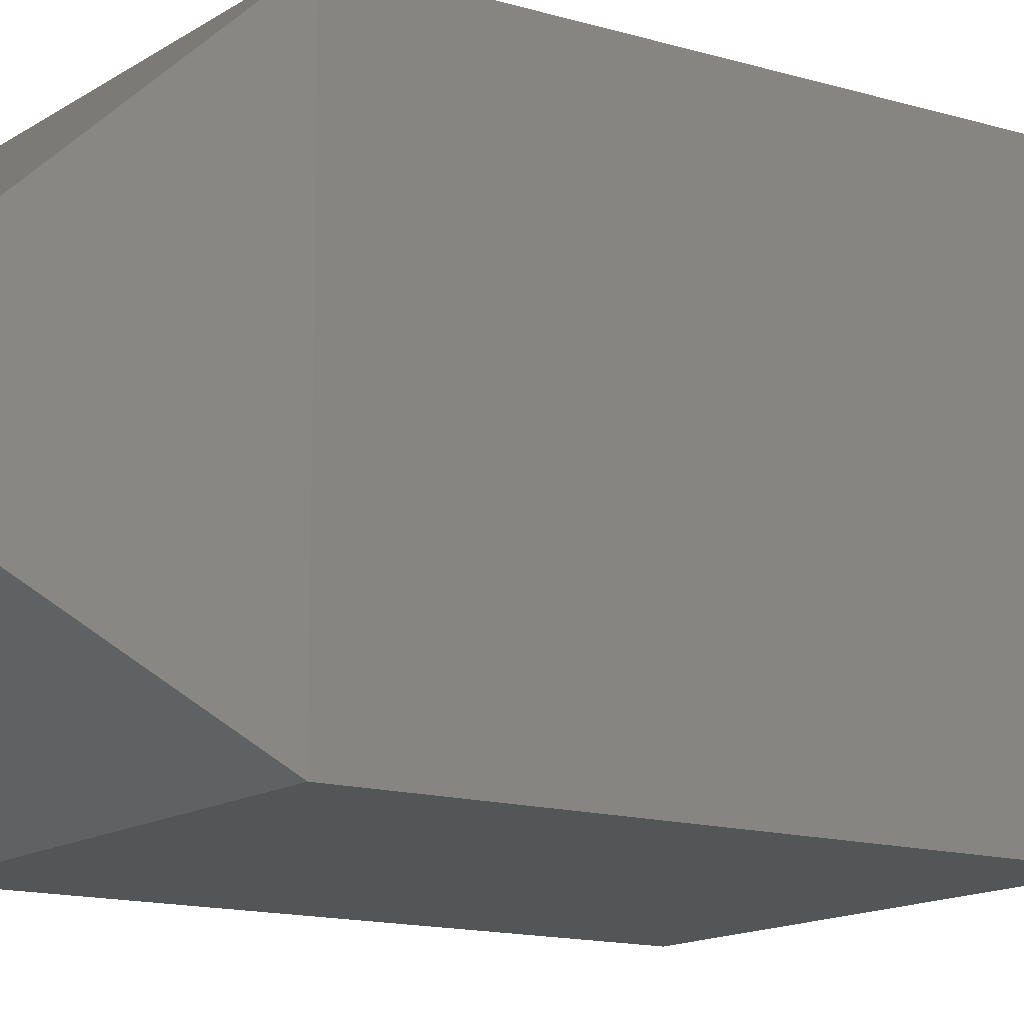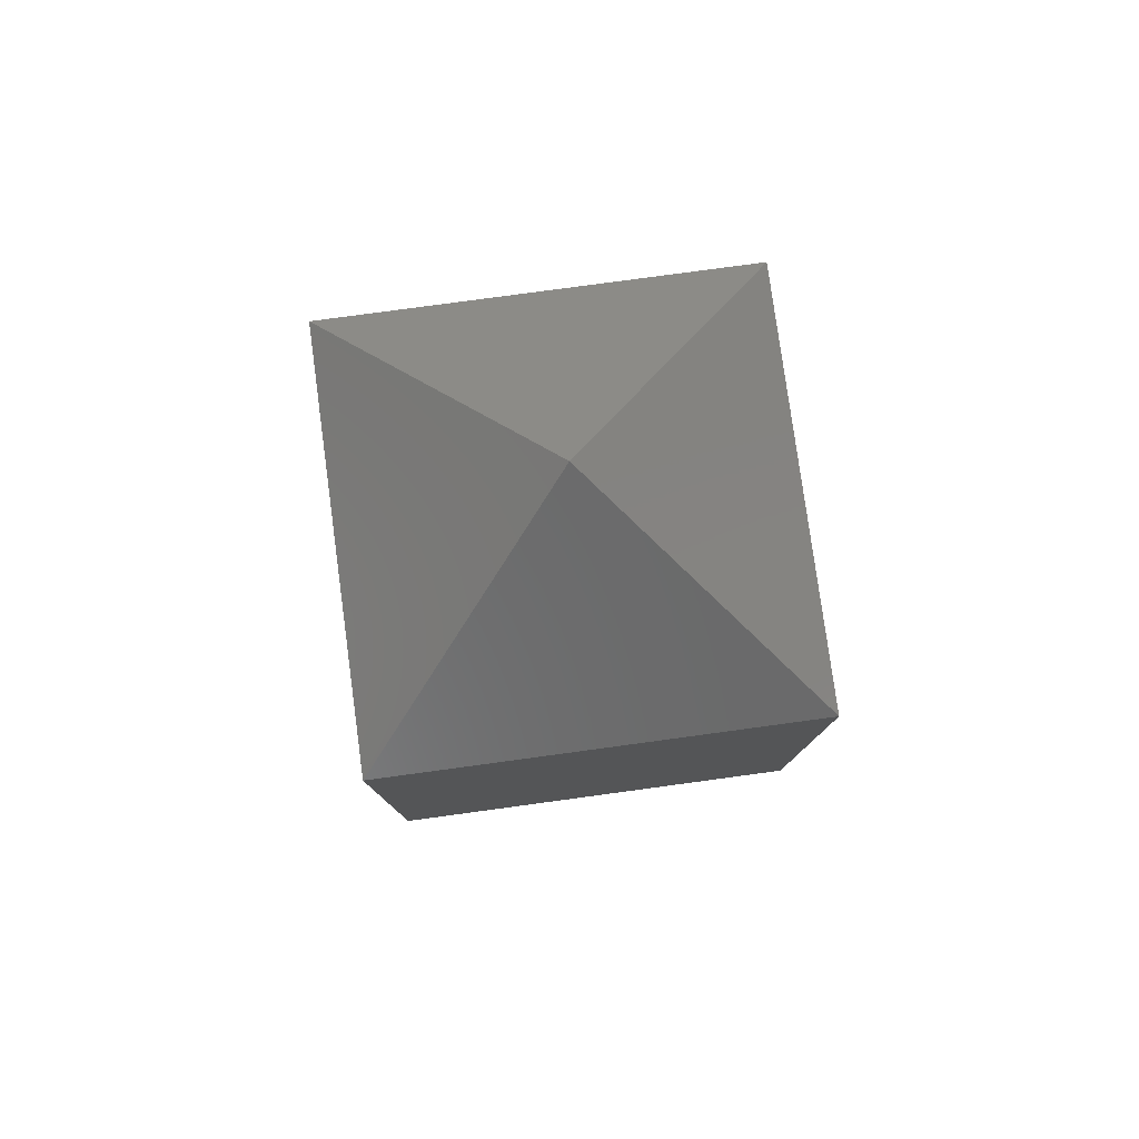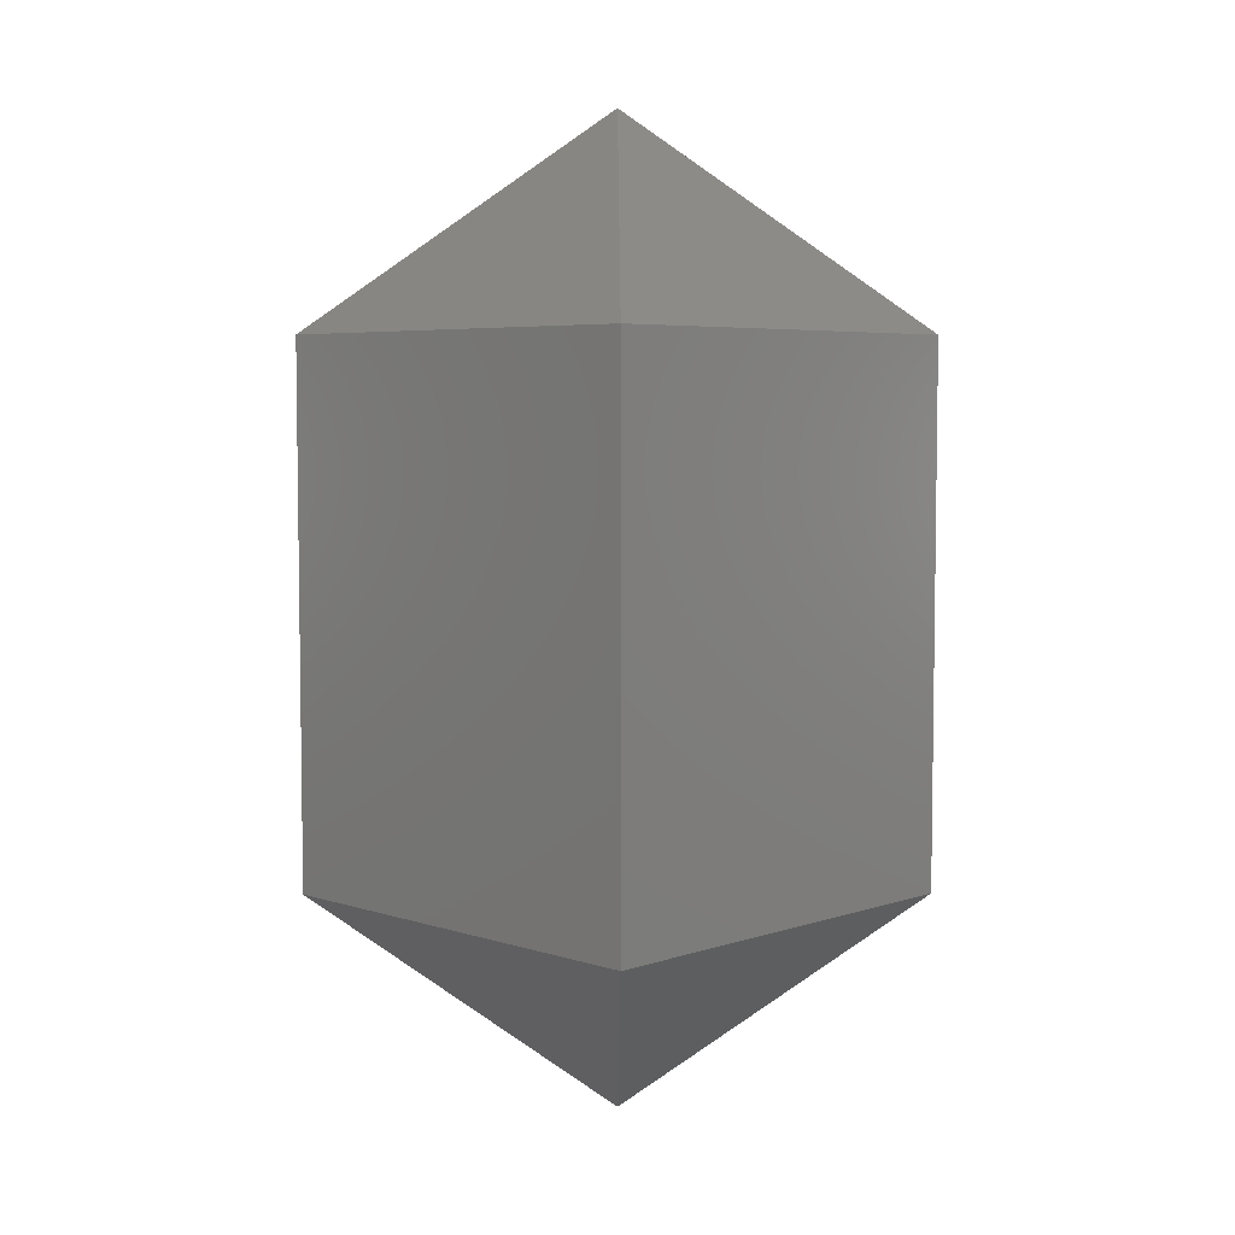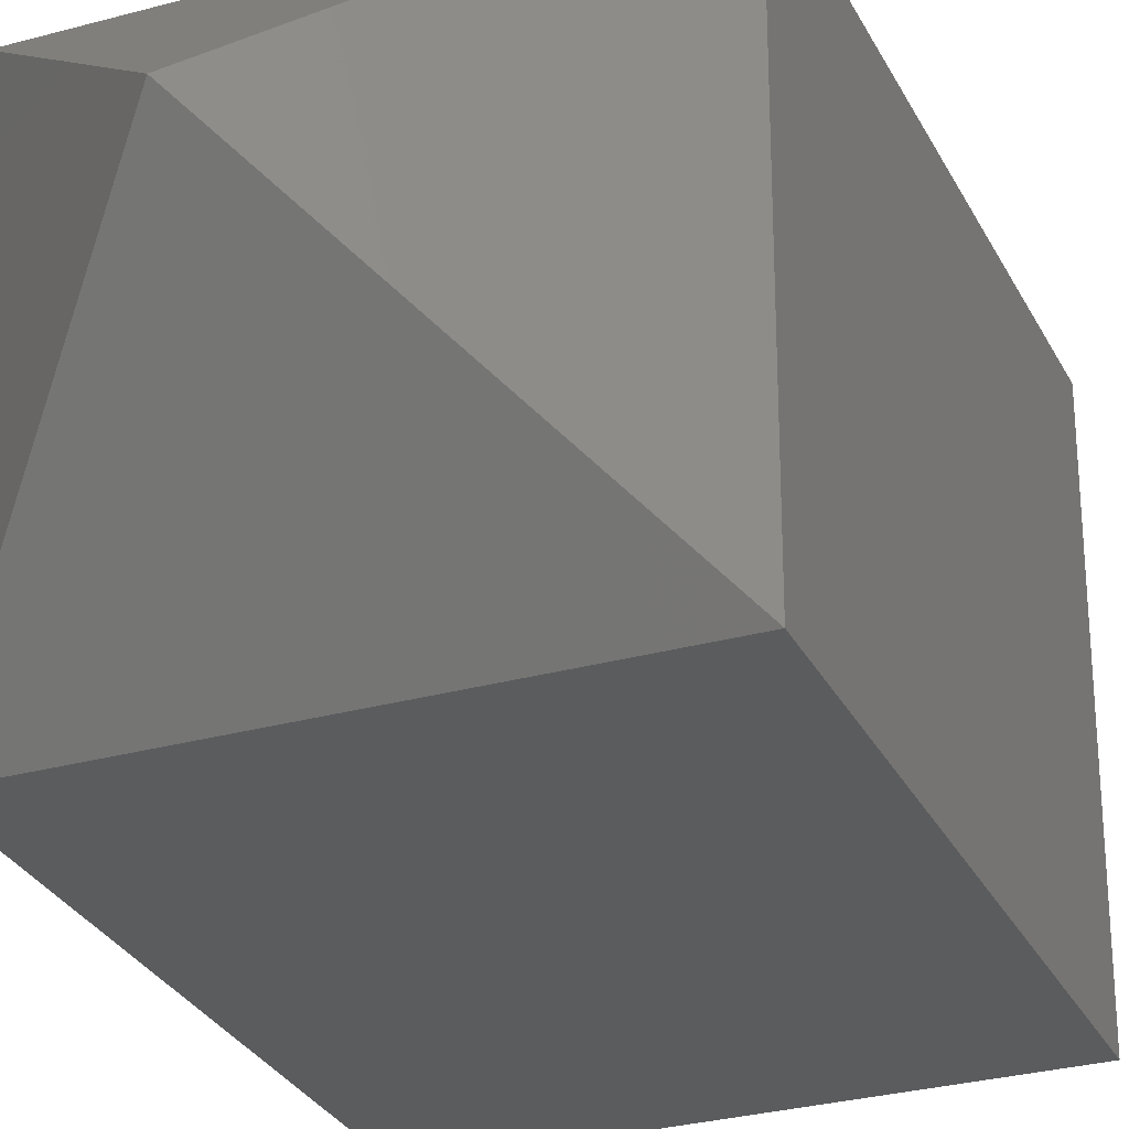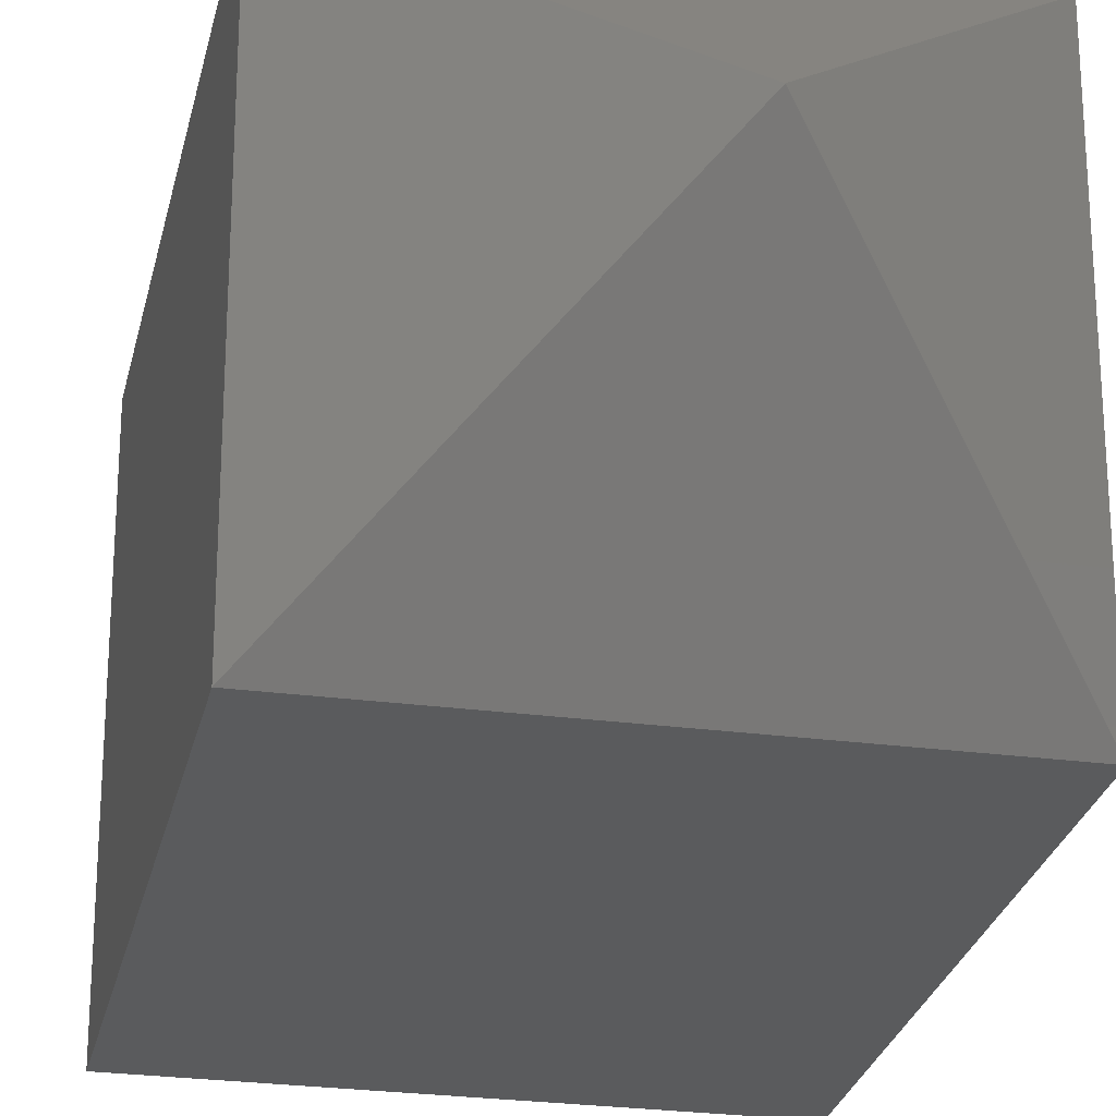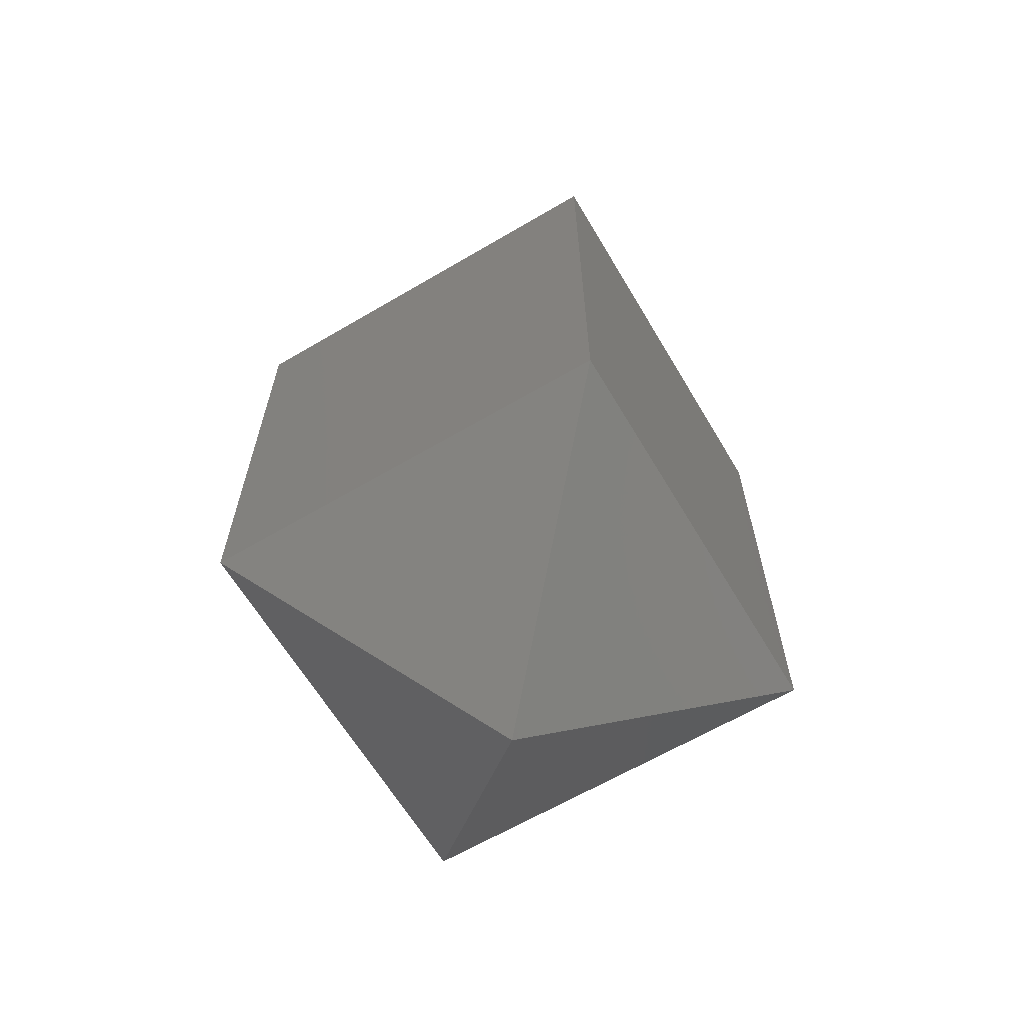
<metadata>
{"format":"stl","ext":"stl","renderer":"f3d","projection":"perspective","resolution":1024,"background":"white","views":[{"elev":-13.6,"azim":-124.5,"up":"+Z"},{"elev":79.4,"azim":172.3,"up":"+Y"},{"elev":5.3,"azim":-135.5,"up":"+Y"},{"elev":-29.0,"azim":-157.6,"up":"+Z"},{"elev":-26.1,"azim":168.1,"up":"+Z"},{"elev":-63.8,"azim":-59.3,"up":"+Y"}]}
</metadata>
<code>
# stl→obj: 12 verts, 20 faces
v -6.306 -7.882 7.769
v 6.306 7.882 7.769
v 6.306 -7.882 7.769
v -6.306 7.882 7.769
v -6.306 7.882 20.38
v -6.306 -7.882 20.38
v 6.306 -7.882 20.38
v 6.306 7.882 20.38
v 3.052e-05 -14.07 14.07
v -3.052e-05 -14.07 14.07
v -3.052e-05 14.07 14.07
v 3.052e-05 14.07 14.07
f 1 2 3
f 2 1 4
f 1 5 4
f 5 1 6
f 5 7 8
f 7 5 6
f 7 2 8
f 2 7 3
f 1 9 10
f 9 1 3
f 10 7 6
f 7 10 9
f 7 9 3
f 10 6 1
f 5 11 4
f 2 11 12
f 11 2 4
f 12 8 2
f 12 5 8
f 5 12 11

</code>
